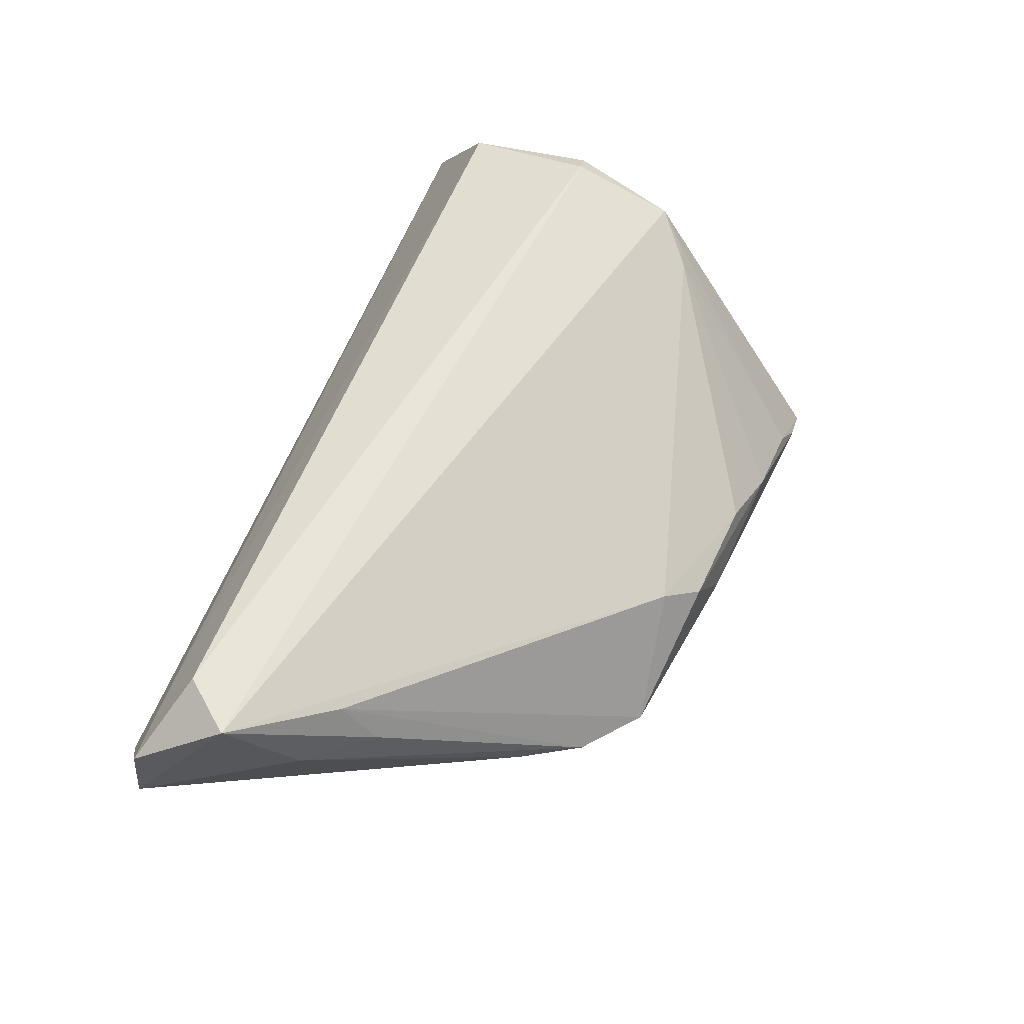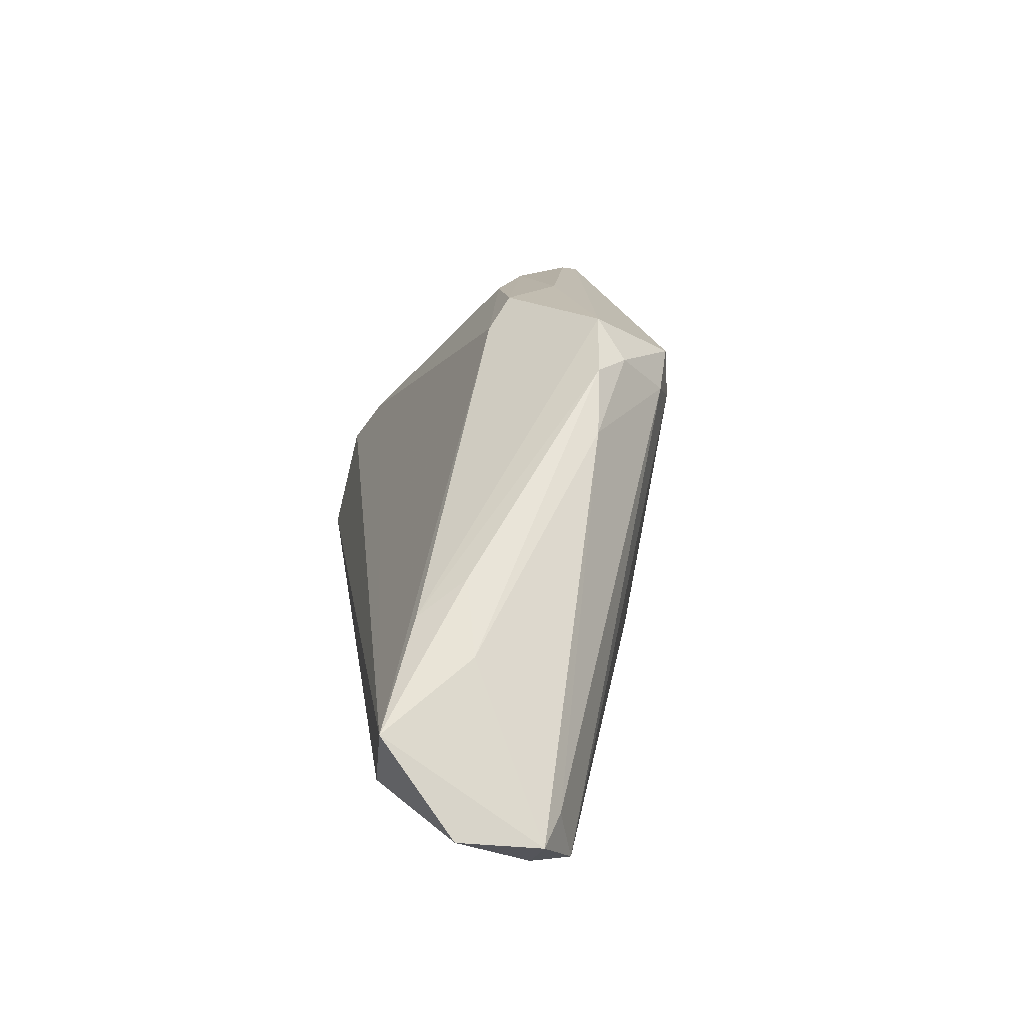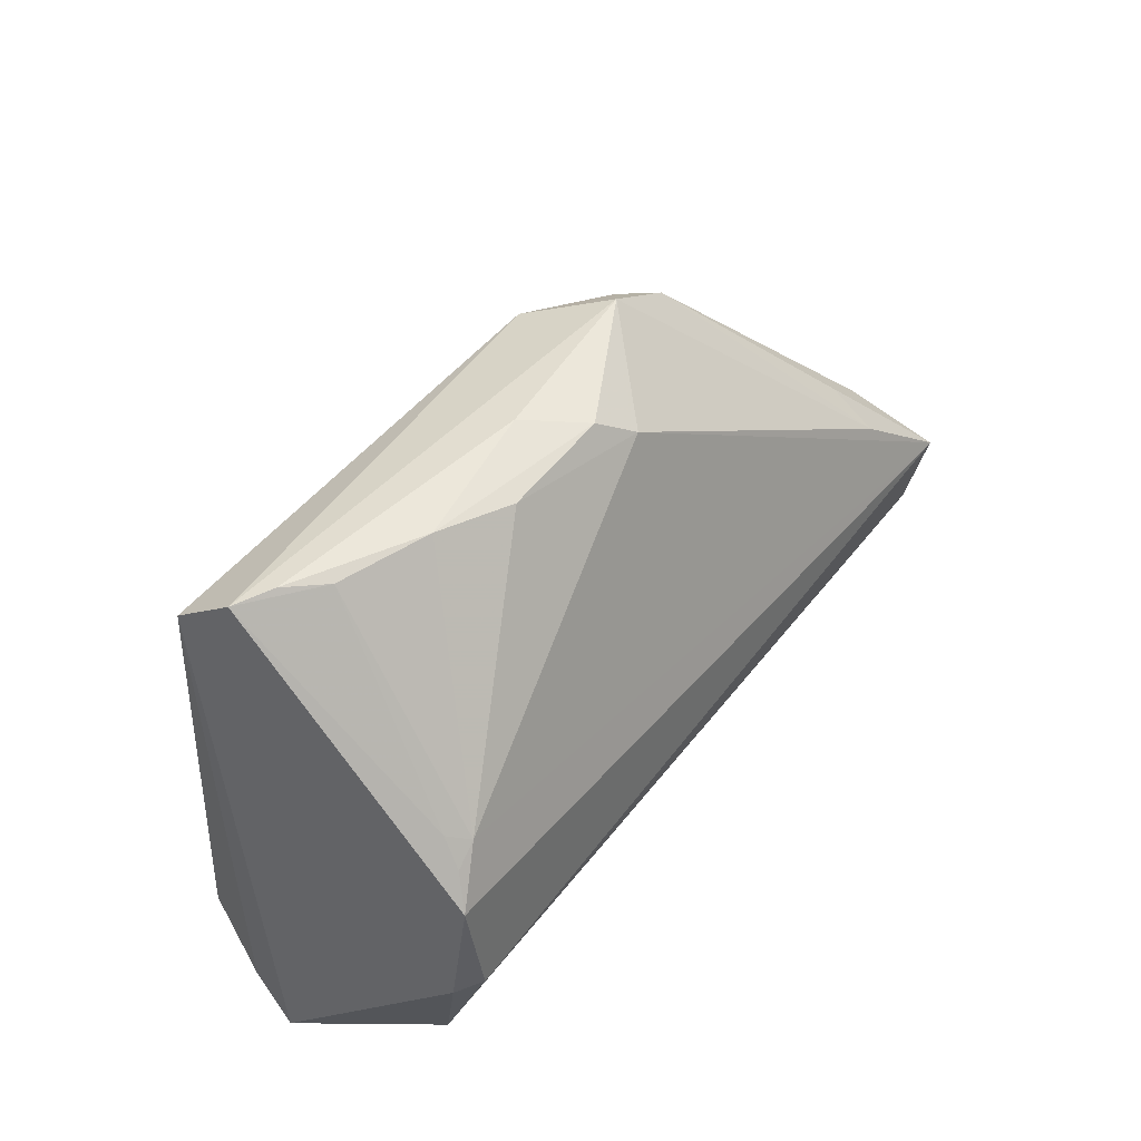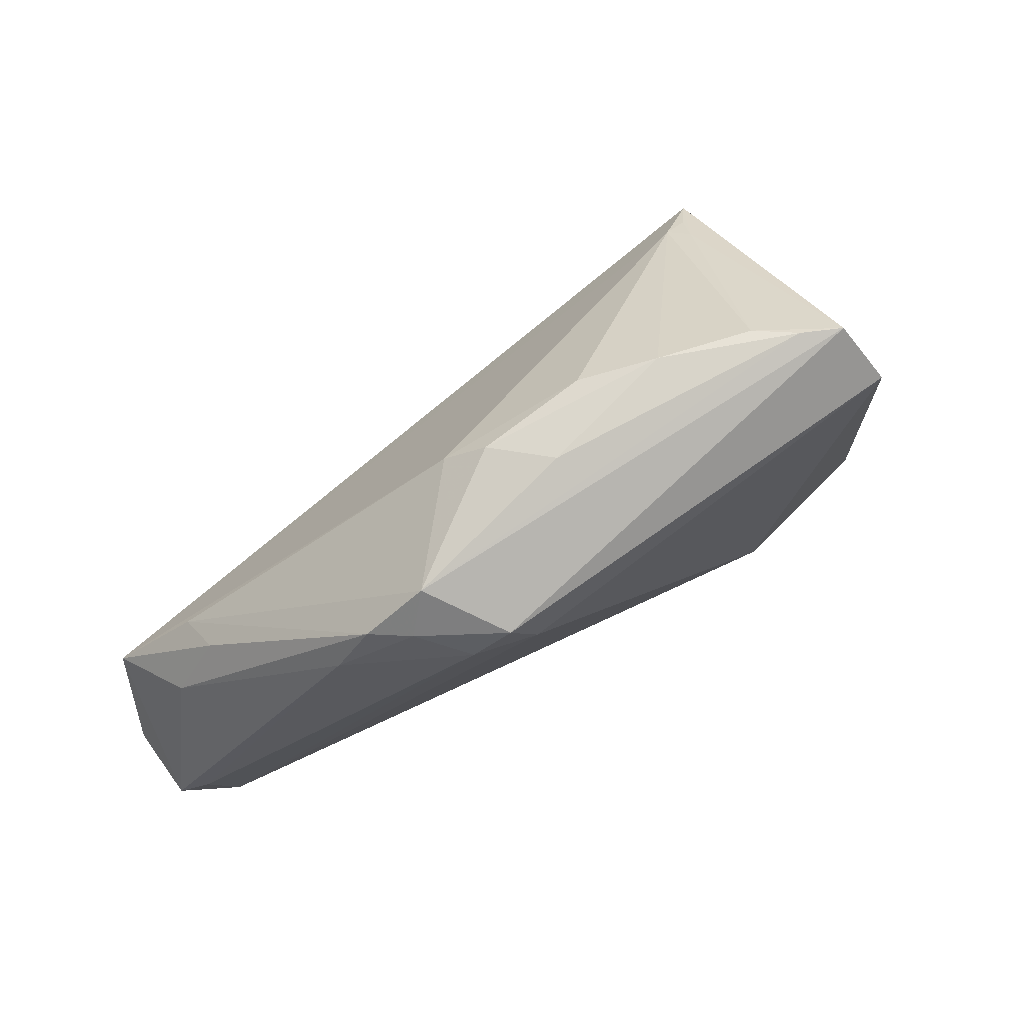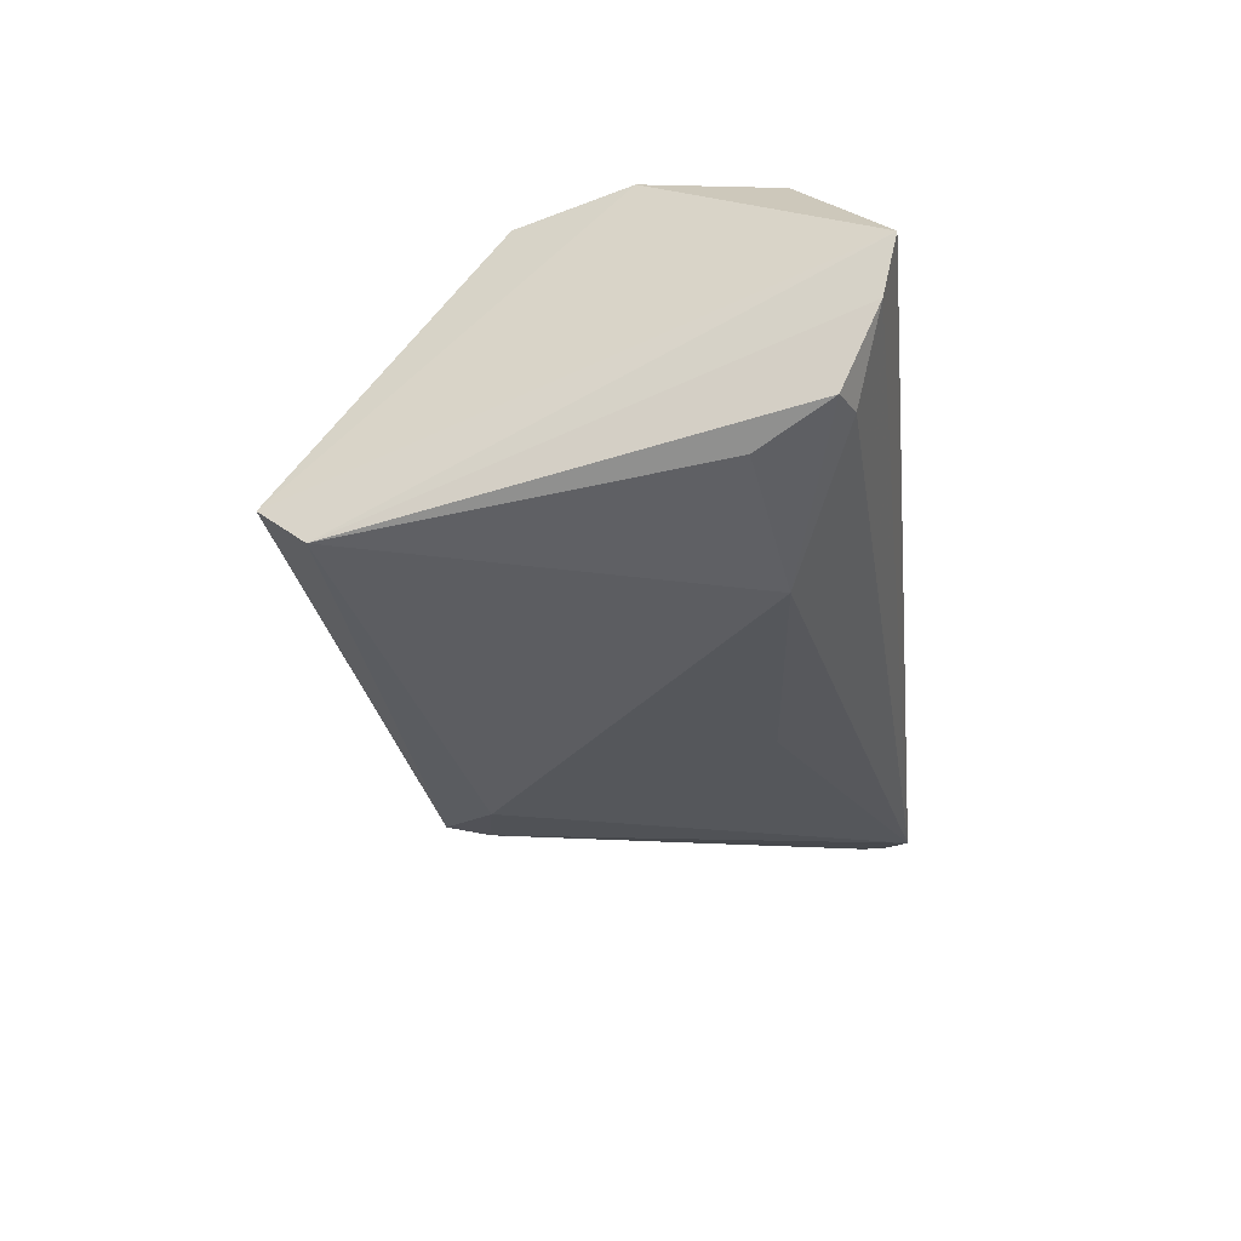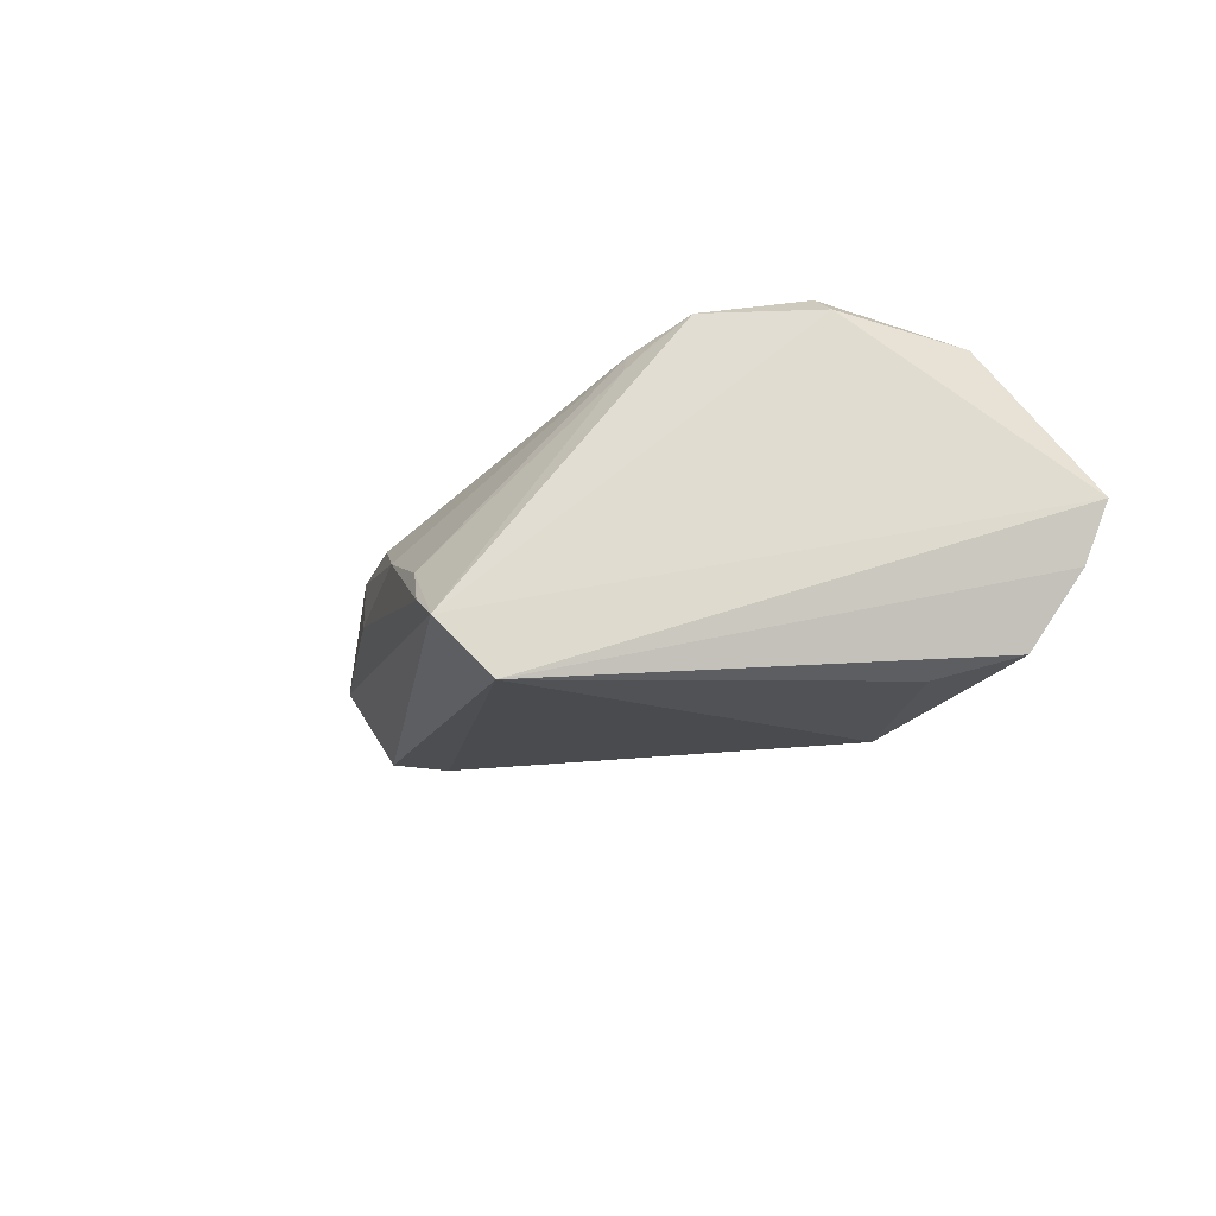
<metadata>
{"format":"obj","ext":"obj","renderer":"f3d","projection":"perspective","resolution":1024,"background":"white","views":[{"elev":59.7,"azim":110.2,"up":"+Z"},{"elev":6.7,"azim":82.5,"up":"+Y"},{"elev":60.3,"azim":-53.9,"up":"+Y"},{"elev":71.3,"azim":141.9,"up":"+Y"},{"elev":-39.3,"azim":-83.9,"up":"+Z"},{"elev":-16.6,"azim":-110.1,"up":"+Z"}]}
</metadata>
<code>
v -0.04755 -0.02259 0.01693
v 0.01983 0.02592 -0.007998
v 0.01843 0.0173 -0.01611
v -0.05434 -0.03053 -0.007805
v 0.05607 -0.02852 0.01349
v -0.02751 -0.01997 -0.02059
v 0.007343 0.02446 0.003896
v 0.05293 -0.02657 0.001648
v 0.04232 -0.006634 0.01635
v 0.02734 0.02001 -0.006777
v -0.04595 -0.01714 -0.0187
v 0.0519 -0.03205 0.004864
v -0.05068 -0.02581 -0.01636
v 0.01401 0.02173 -0.01763
v -0.04118 0.01019 0.01541
v 0.04664 -0.02383 0.02114
v -0.04387 0.006892 0.01812
v 0.007624 -0.01707 -0.01311
v 0.02328 0.02103 -0.01065
v -0.05643 -0.03242 -0.001037
v -0.0342 0.03242 -0.01211
v -0.01915 0.03117 -0.00376
v 0.01062 0.01594 -0.01856
v 0.003383 0.02834 0.0008098
v -0.03877 0.0322 -0.01475
v 0.04738 -0.02868 0.01296
v -0.03797 0.01185 0.01499
v -0.002124 0.0298 -0.0059
v -0.04676 -0.02739 -0.01507
v -0.04498 -0.006145 0.02114
v 0.04204 -0.002409 0.01053
v -0.01029 0.02945 0.0004584
v 0.05643 -0.02942 0.003912
v 0.05201 -0.01758 0.02114
v -0.03006 0.03156 -0.008016
v 0.04818 -0.01017 0.01043
v -0.04801 -0.006718 0.01895
v 0.03168 0.01298 -0.006007
v -0.04062 0.02618 -0.02114
v 0.04962 -0.03242 -1.352e-05
v -0.03979 0.01291 0.01254
f 26 1 20
f 16 26 5
f 1 26 16
f 40 29 6
f 40 4 29
f 20 4 40
f 25 14 39
f 6 11 39
f 20 25 39
f 39 4 20
f 1 16 30
f 7 32 27
f 24 32 7
f 6 29 13
f 13 11 6
f 29 4 13
f 4 39 13
f 13 39 11
f 18 40 6
f 12 26 20
f 20 40 12
f 5 26 12
f 6 39 23
f 23 39 14
f 23 18 6
f 40 18 23
f 37 30 17
f 37 25 20
f 37 17 25
f 20 1 37
f 1 30 37
f 34 16 5
f 17 30 34
f 34 30 16
f 34 27 17
f 34 9 7
f 7 27 34
f 41 35 25
f 41 27 35
f 25 17 41
f 25 35 21
f 2 24 7
f 7 9 2
f 2 9 10
f 2 28 24
f 2 14 25
f 25 21 2
f 21 28 2
f 10 38 19
f 14 2 19
f 19 2 10
f 10 9 31
f 9 34 31
f 36 38 10
f 10 31 36
f 36 31 34
f 17 27 15
f 15 41 17
f 27 41 15
f 22 21 35
f 22 27 32
f 35 27 22
f 22 28 21
f 32 24 22
f 24 28 22
f 5 12 33
f 33 12 40
f 40 8 33
f 33 34 5
f 33 36 34
f 33 8 38
f 38 36 33
f 14 19 3
f 3 19 38
f 38 8 3
f 3 8 40
f 3 23 14
f 40 23 3

</code>
